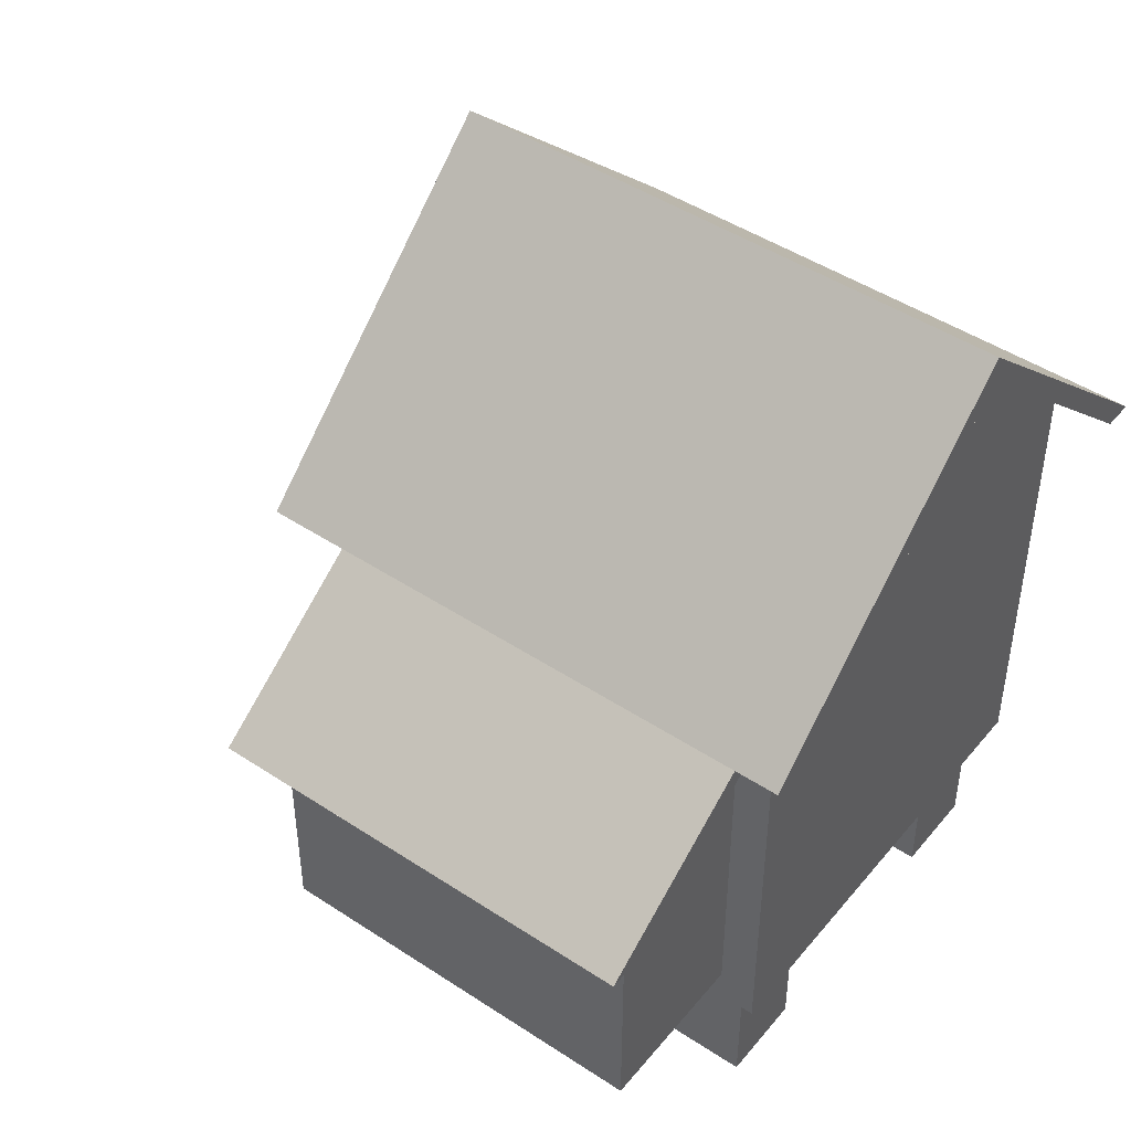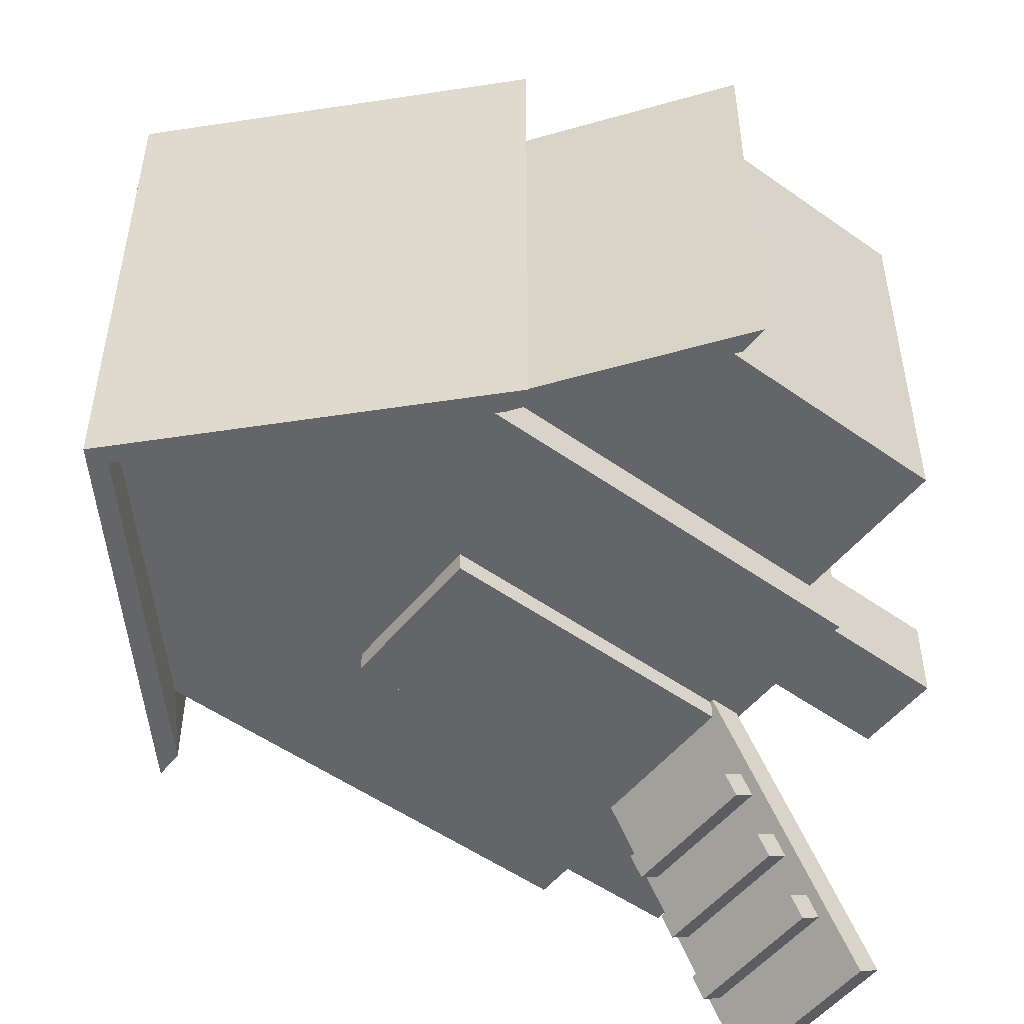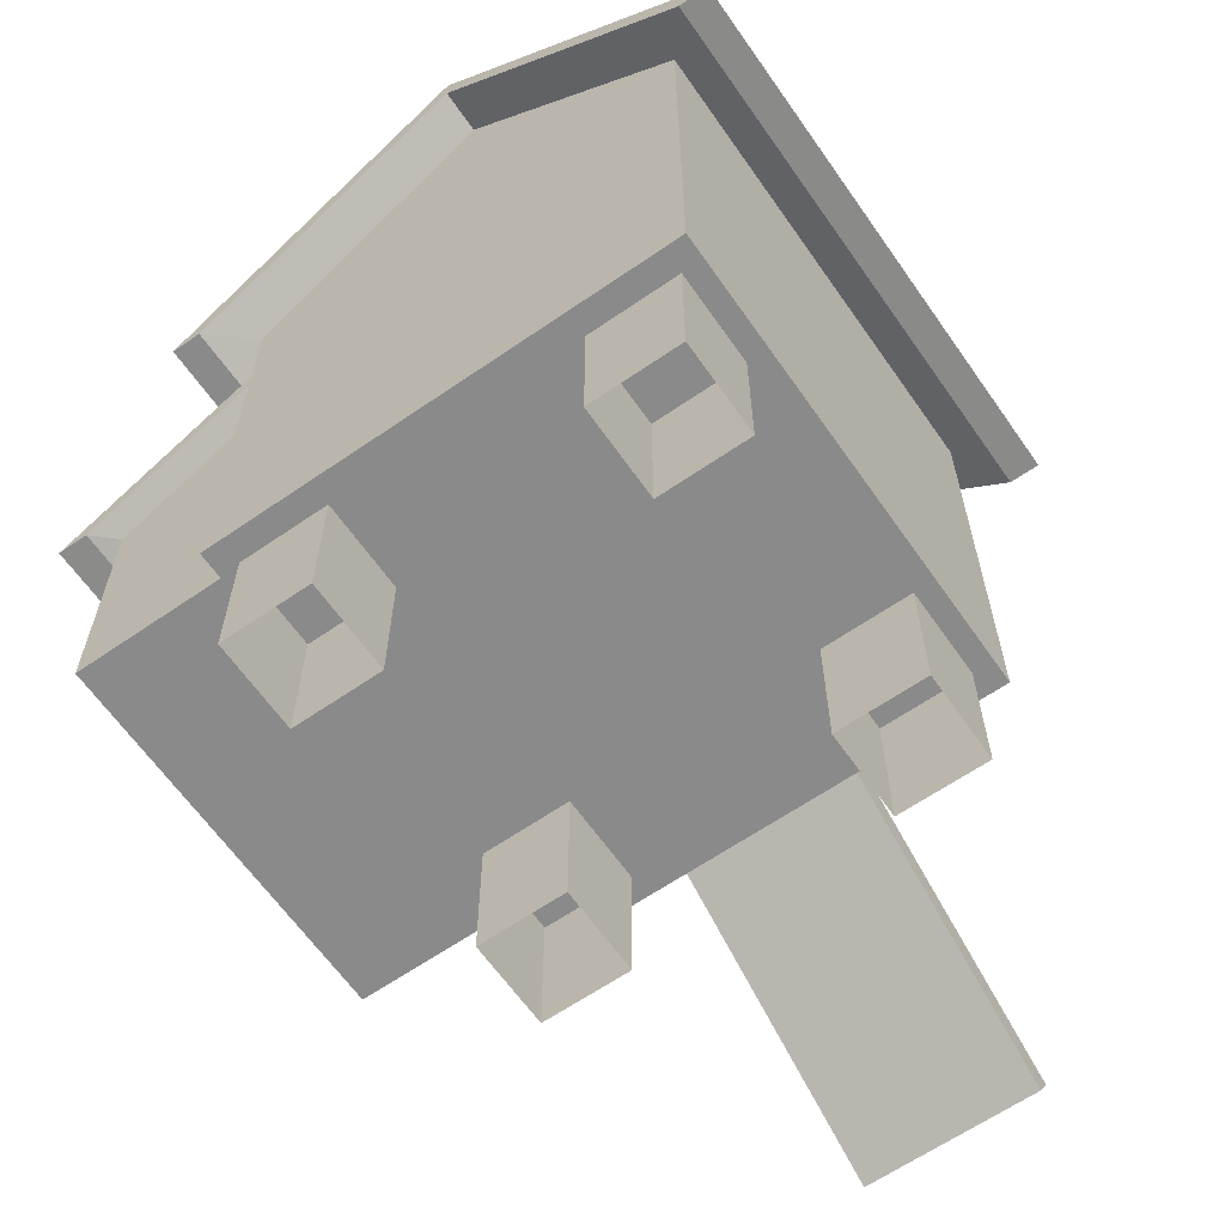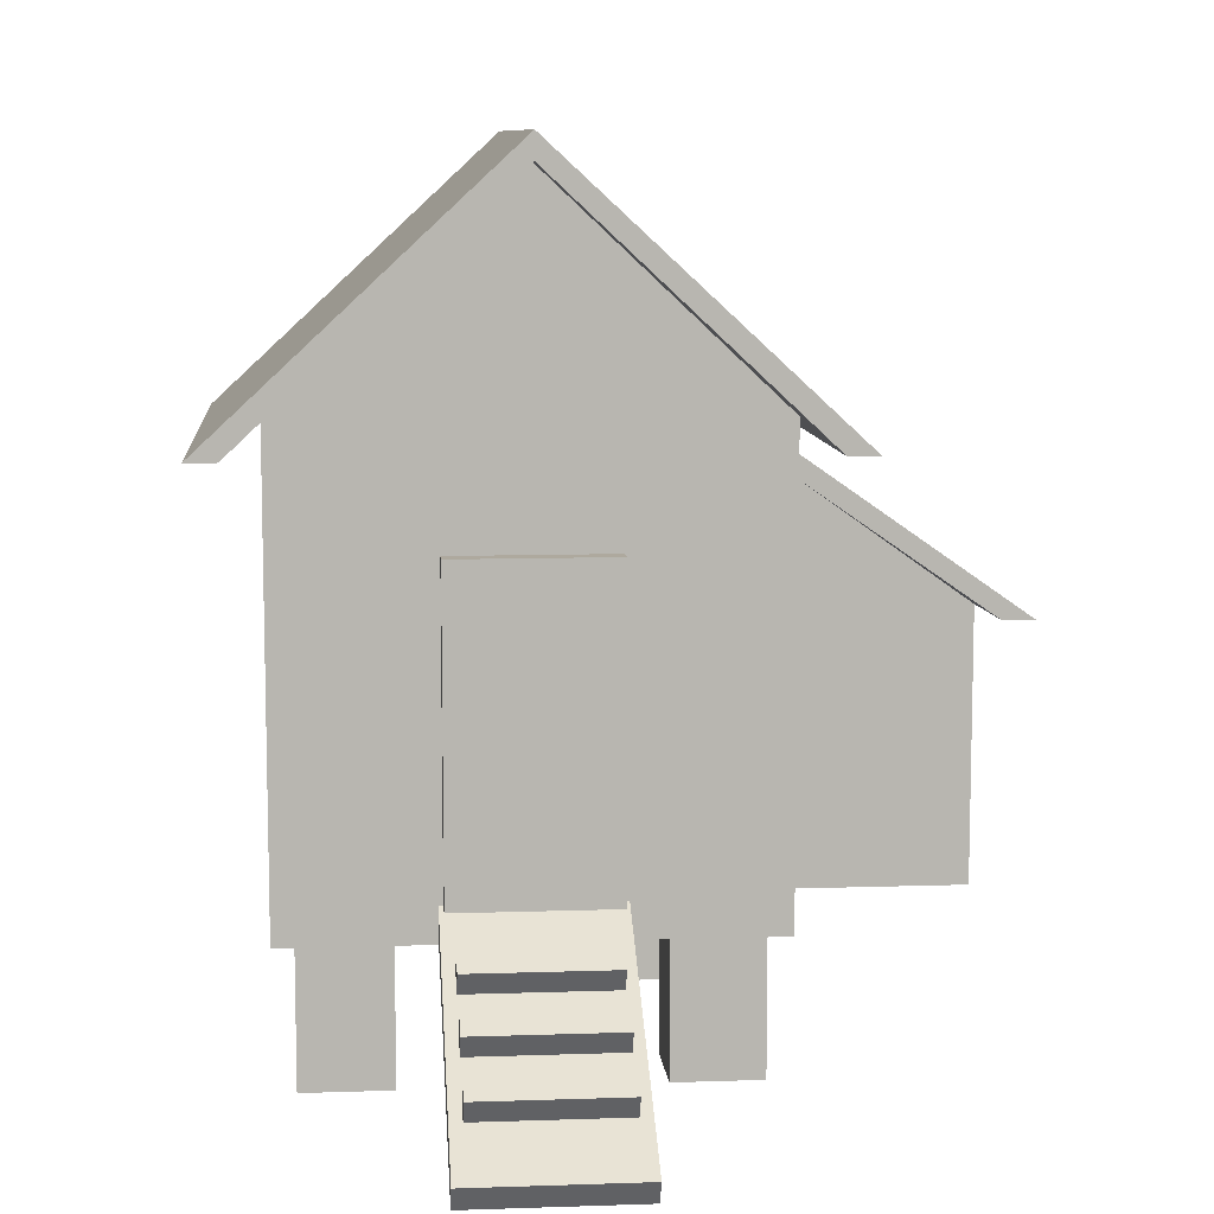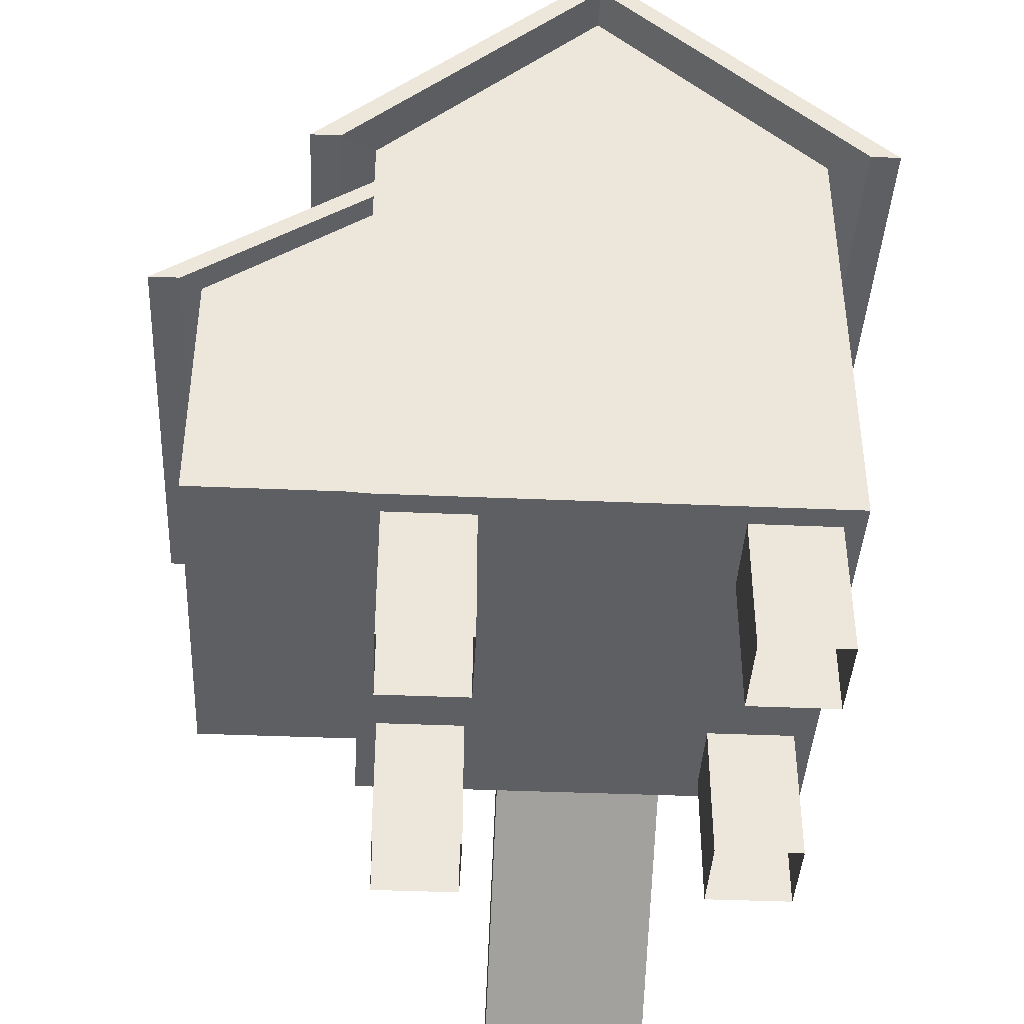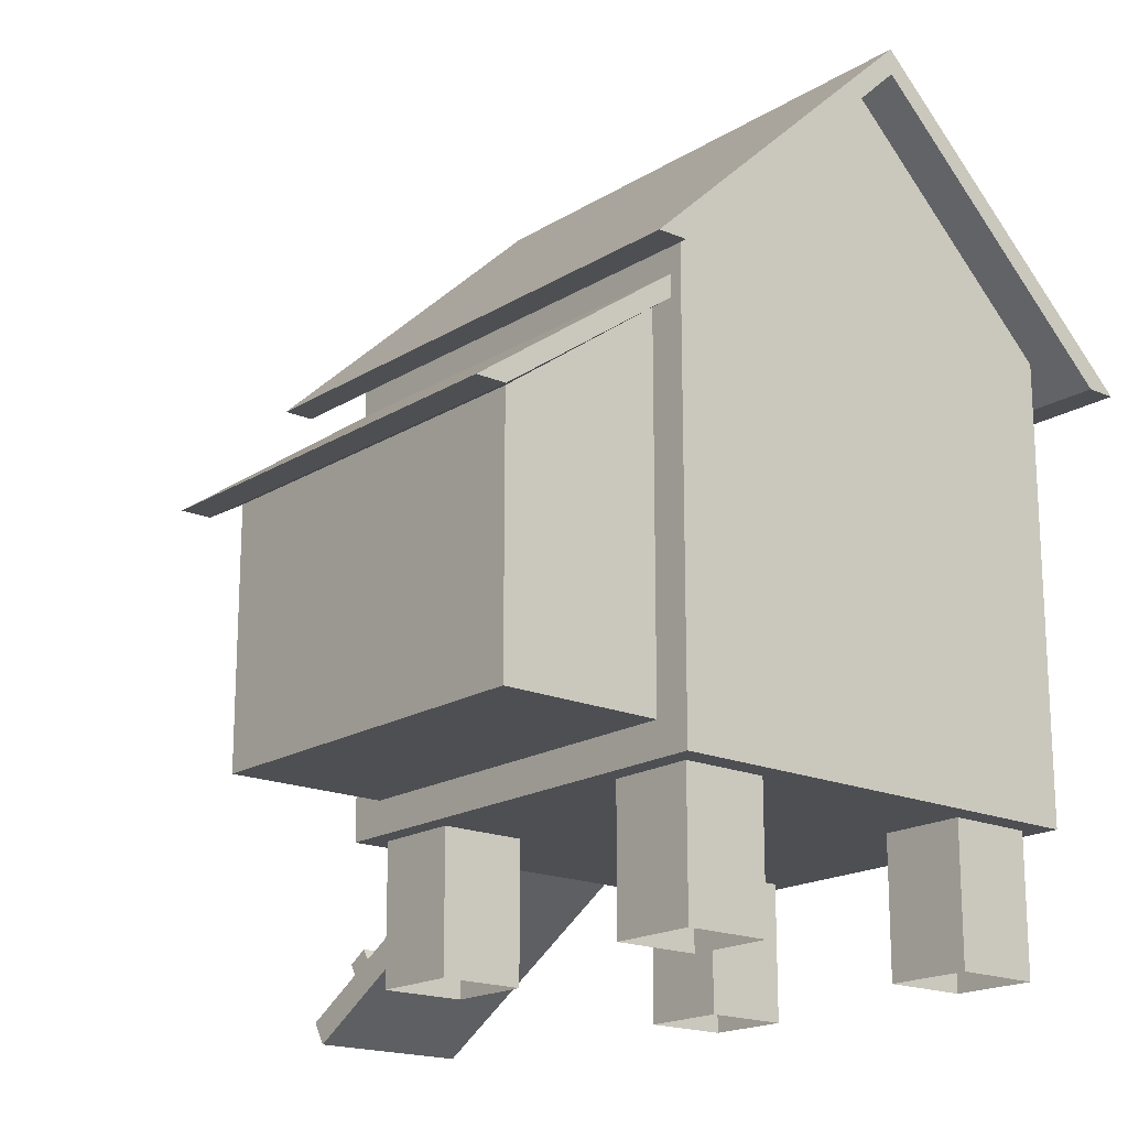
<metadata>
{"format":"obj","ext":"obj","renderer":"f3d","projection":"perspective","resolution":1024,"background":"white","views":[{"elev":46.3,"azim":-53.0,"up":"+Y"},{"elev":-51.5,"azim":-127.7,"up":"+Z"},{"elev":-63.4,"azim":34.9,"up":"+Y"},{"elev":9.1,"azim":174.9,"up":"+Y"},{"elev":-40.7,"azim":-3.0,"up":"+Y"},{"elev":-18.1,"azim":-40.1,"up":"+Y"}]}
</metadata>
<code>
v 2.105 0.9624 2.359
v 2.105 0.9624 -0.8228
v 2.105 4.144 2.359
v 2.105 4.144 -0.8228
v -1.076 4.144 2.359
v -1.076 4.144 -0.8228
v -1.076 0.9624 2.359
v -1.076 0.9624 -0.8228
v 0.5147 5.645 2.359
v 0.5147 5.645 -0.8228
v 0.5147 5.645 -1.129
v 0.5147 5.824 -1.129
v 2.551 3.933 -1.129
v 2.342 3.934 -1.129
v -1.312 3.934 -1.129
v -1.522 3.933 -1.129
v 0.5147 5.645 2.665
v 0.5147 5.824 2.665
v 2.342 3.934 2.665
v 2.551 3.933 2.665
v -1.522 3.933 2.665
v -1.312 3.934 2.665
v 1.914 4.043 -0.8228
v 0.5147 5.363 -0.8228
v -0.8845 4.043 -0.8228
v 1.914 1.127 -0.8228
v -0.8845 1.127 -0.8228
v -0.8845 4.043 2.359
v 1.914 4.043 2.359
v 0.5147 5.363 2.359
v 1.914 1.127 2.359
v -0.8845 1.127 2.359
v 2.105 1.154 2.167
v 2.105 1.154 -0.6314
v 2.105 3.952 -0.6314
v 2.105 3.952 2.167
v 1.965 0 1.586
v 1.965 0 2.193
v 1.965 1.266 1.586
v 1.965 1.266 2.193
v 1.358 1.266 1.586
v 1.358 1.266 2.193
v 1.358 0 1.586
v 1.358 0 2.193
v 1.965 0 -0.04999
v 1.965 0 -0.6568
v 1.965 1.266 -0.04999
v 1.965 1.266 -0.6568
v 1.358 1.266 -0.04999
v 1.358 1.266 -0.6568
v 1.358 0 -0.04999
v 1.358 0 -0.6568
v -0.9352 0 1.586
v -0.9352 0 2.193
v -0.9352 1.266 1.586
v -0.9352 1.266 2.193
v -0.3284 1.266 1.586
v -0.3284 1.266 2.193
v -0.3284 0 1.586
v -0.3284 0 2.193
v -0.9352 0 -0.04999
v -0.9352 0 -0.6568
v -0.9352 1.266 -0.04999
v -0.9352 1.266 -0.6568
v -0.3284 1.266 -0.04999
v -0.3284 1.266 -0.6568
v -0.3284 0 -0.04999
v -0.3284 0 -0.6568
v 1.064 1.195 -0.775
v 1.064 1.195 -0.964
v 1.064 3.334 -0.775
v 1.064 3.334 -0.964
v -0.03427 3.334 -0.775
v -0.03427 3.334 -0.964
v -0.03427 1.195 -0.775
v -0.03427 1.195 -0.964
v 0.09947 1.43 -0.964
v 0.93 1.43 -0.964
v 0.09947 2.231 -0.964
v 0.93 2.231 -0.964
v 1.094 -0.059 -2.568
v 1.094 0.1028 -2.665
v 1.094 1.047 -0.7362
v 1.094 1.209 -0.8339
v -0.06485 1.047 -0.7362
v -0.06485 1.209 -0.8339
v -0.06485 -0.059 -2.568
v -0.06485 0.1028 -2.665
v 1.01 0.3276 -2.264
v 1.01 0.4894 -2.361
v 1.01 0.4163 -2.117
v 1.01 0.5781 -2.215
v 0.01905 0.4163 -2.117
v 0.01905 0.5781 -2.215
v 0.01905 0.3276 -2.264
v 0.01905 0.4894 -2.361
v 1.01 0.575 -1.854
v 1.01 0.7368 -1.952
v 1.01 0.6637 -1.707
v 1.01 0.8255 -1.805
v 0.01905 0.6637 -1.707
v 0.01905 0.8255 -1.805
v 0.01905 0.575 -1.854
v 0.01905 0.7368 -1.952
v 1.01 0.8234 -1.443
v 1.01 0.9852 -1.54
v 1.01 0.912 -1.296
v 1.01 1.074 -1.393
v 0.01905 0.912 -1.296
v 0.01905 1.074 -1.393
v 0.01905 0.8234 -1.443
v 0.01905 0.9852 -1.54
v -2.206 2.96 2.103
v -2.206 2.96 -0.5665
v -2.206 1.194 2.103
v -2.206 1.194 -0.5665
v -1.037 3.793 2.103
v -1.037 3.793 -0.5665
v -1.037 3.793 -0.7367
v -1.037 3.947 -0.7367
v -2.337 2.887 -0.7367
v -2.551 2.886 -0.7367
v -1.037 3.793 2.274
v -1.037 3.947 2.274
v -2.551 2.886 2.274
v -2.337 2.887 2.274
v -1.037 2.96 2.103
v -1.037 1.194 2.103
v -1.037 1.194 -0.5665
v -1.037 2.96 -0.5665
v -2.206 1.28 1.973
v -2.206 1.28 -0.4365
v -2.206 2.874 1.973
v -2.206 2.874 -0.4365
v -1.176 2.881 2.103
v -1.176 1.322 2.103
v -2.108 2.881 2.103
v -2.108 1.322 2.103
v -1.176 3.529 2.103
v -1.176 2.881 -0.5665
v -2.108 2.881 -0.5665
v -1.176 1.322 -0.5665
v -2.108 1.322 -0.5665
v -1.176 3.529 -0.5665
f 33 34 35 36
f 8 7 5 6
f 2 1 7 8
f 24 23 25
f 28 29 30
f 18 17 19 20
f 12 11 15 16
f 12 13 14 11
f 18 21 22 17
f 20 13 12 18
f 11 10 6 15
f 11 14 4 10
f 16 15 22 21
f 17 9 3 19
f 21 18 12 16
f 14 19 3 4
f 13 20 19 14
f 17 22 5 9
f 15 6 5 22
f 31 29 28 32
f 25 23 26 27
f 10 4 23 24
f 6 10 24 25
f 4 2 26 23
f 2 8 27 26
f 8 6 25 27
f 3 9 30 29
f 9 5 28 30
f 1 3 29 31
f 5 7 32 28
f 7 1 31 32
f 1 2 34 33
f 2 4 35 34
f 4 3 36 35
f 3 1 33 36
f 37 39 40 38
f 41 43 44 42
f 38 40 42 44
f 43 41 39 37
f 45 46 48 47
f 49 50 52 51
f 46 52 50 48
f 51 45 47 49
f 53 54 56 55
f 57 58 60 59
f 54 60 58 56
f 59 53 55 57
f 61 63 64 62
f 65 67 68 66
f 62 64 66 68
f 67 65 63 61
f 69 70 72 71
f 71 72 74 73
f 73 74 76 75
f 75 76 70 69
f 78 77 79 80
f 70 76 77 78
f 76 74 79 77
f 74 72 80 79
f 72 70 78 80
f 81 82 84 83
f 83 84 86 85
f 85 86 88 87
f 87 88 82 81
f 84 82 88 86
f 85 87 81 83
f 89 90 92 91
f 91 92 94 93
f 93 94 96 95
f 95 96 90 89
f 92 90 96 94
f 97 98 100 99
f 99 100 102 101
f 101 102 104 103
f 103 104 98 97
f 100 98 104 102
f 105 106 108 107
f 107 108 110 109
f 109 110 112 111
f 111 112 106 105
f 108 106 112 110
f 132 131 133 134
f 120 119 121 122
f 124 125 126 123
f 119 118 114 121
f 122 121 126 125
f 125 124 120 122
f 123 126 113 117
f 121 114 113 126
f 136 135 137 138
f 129 128 115 116
f 141 140 142 143
f 144 140 141
f 137 135 139
f 116 115 131 132
f 115 113 133 131
f 113 114 134 133
f 114 116 132 134
f 128 127 135 136
f 113 115 138 137
f 115 128 136 138
f 127 117 139 135
f 117 113 137 139
f 130 129 142 140
f 129 116 143 142
f 116 114 141 143
f 118 130 140 144
f 114 118 144 141

</code>
